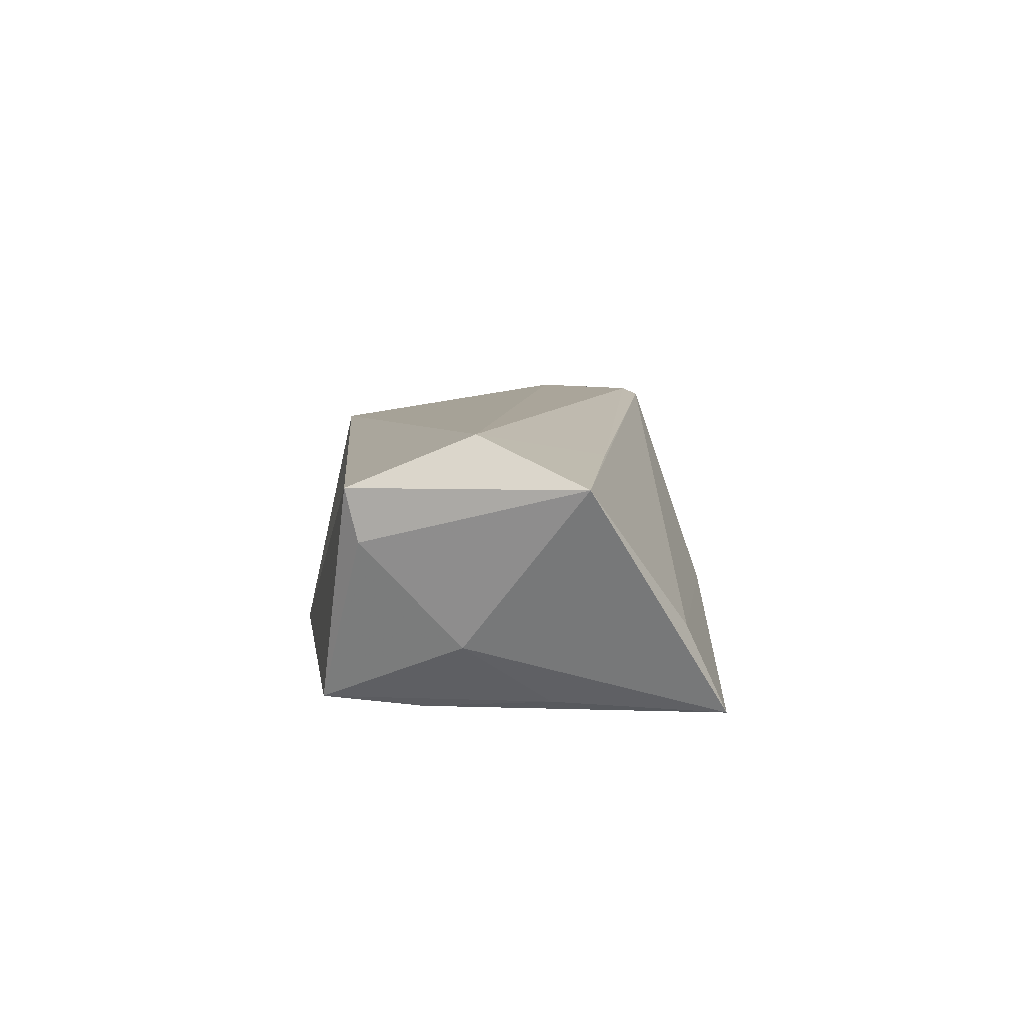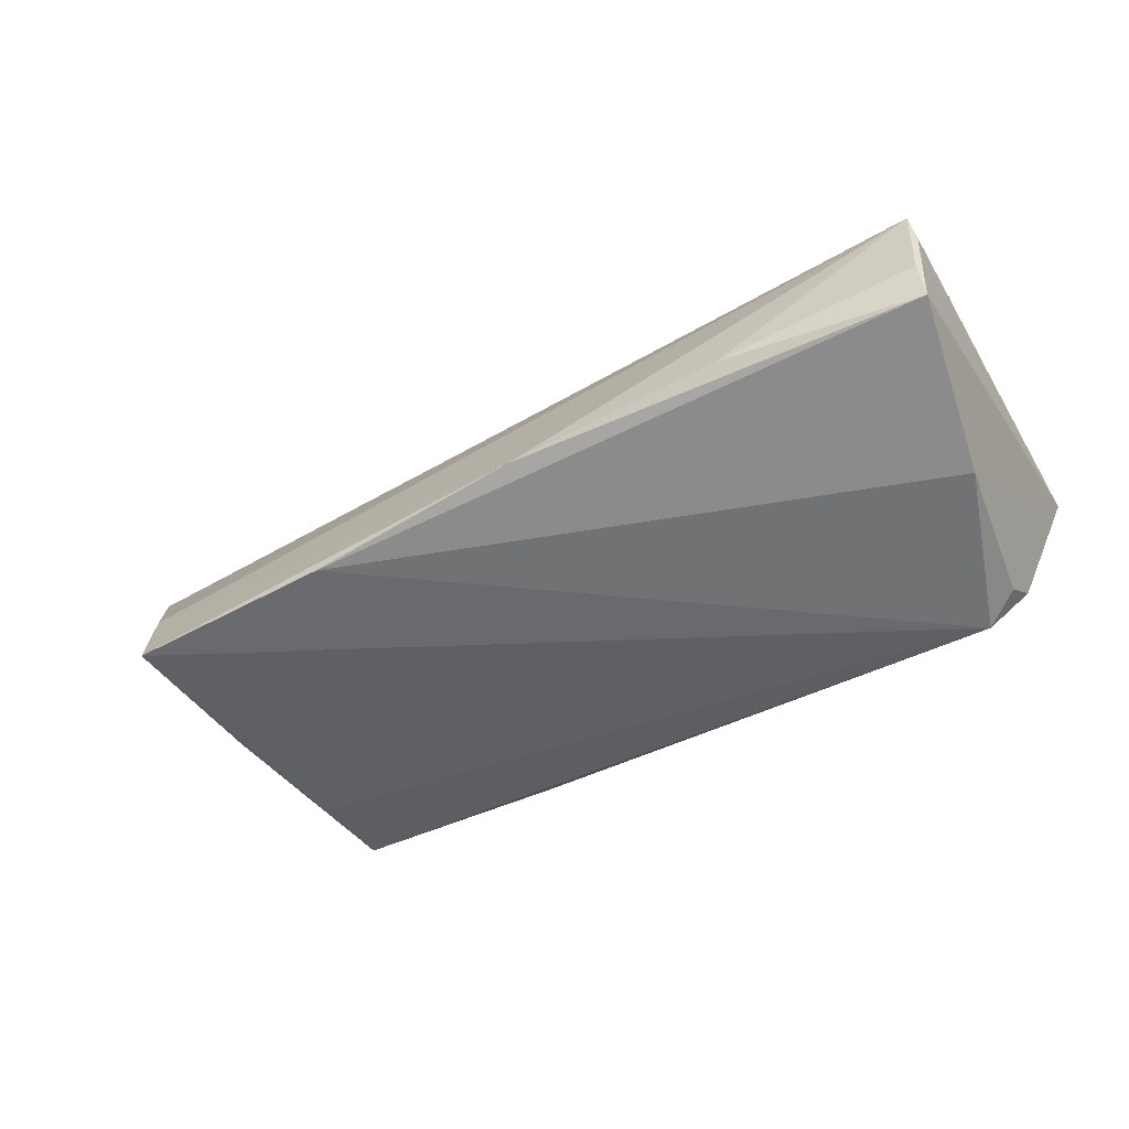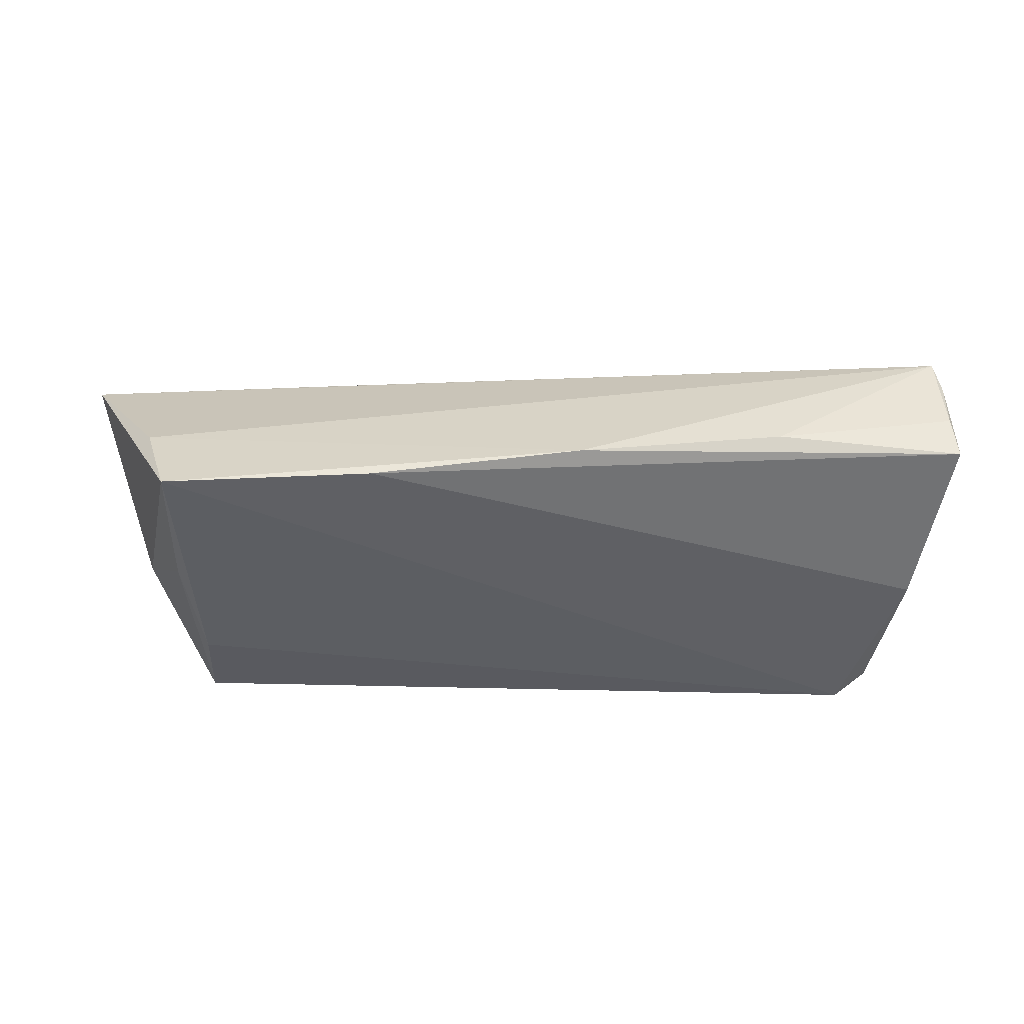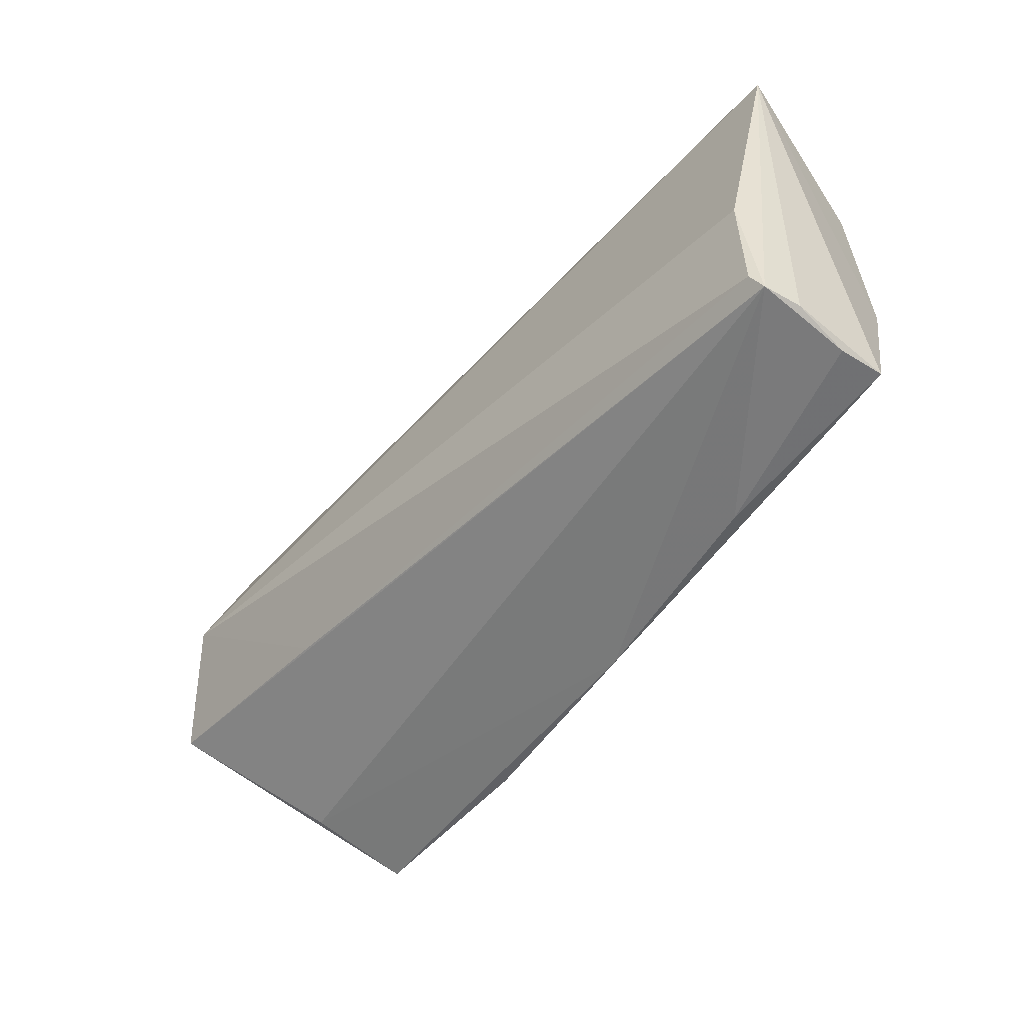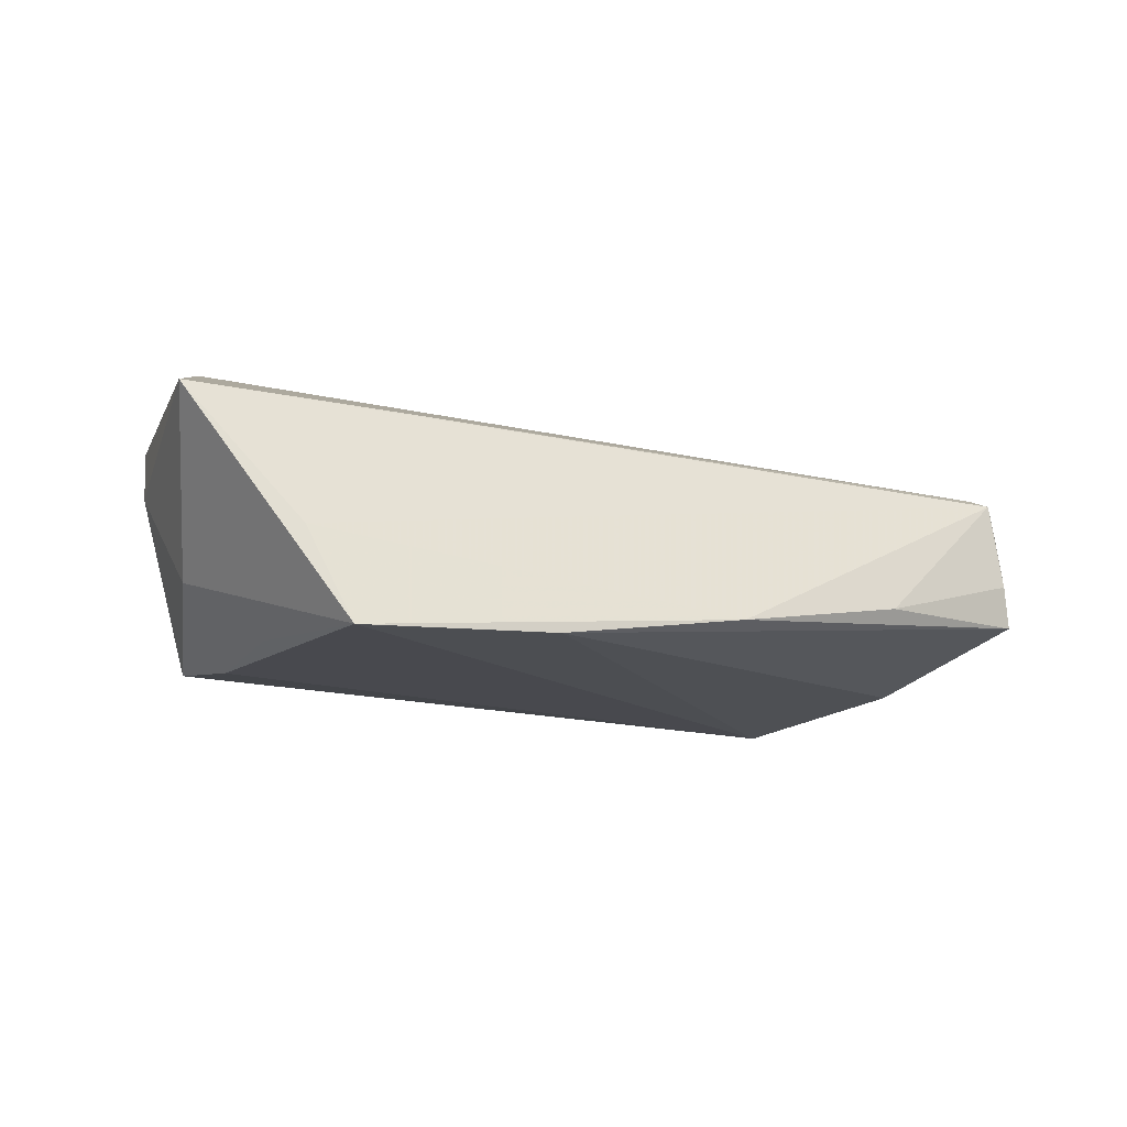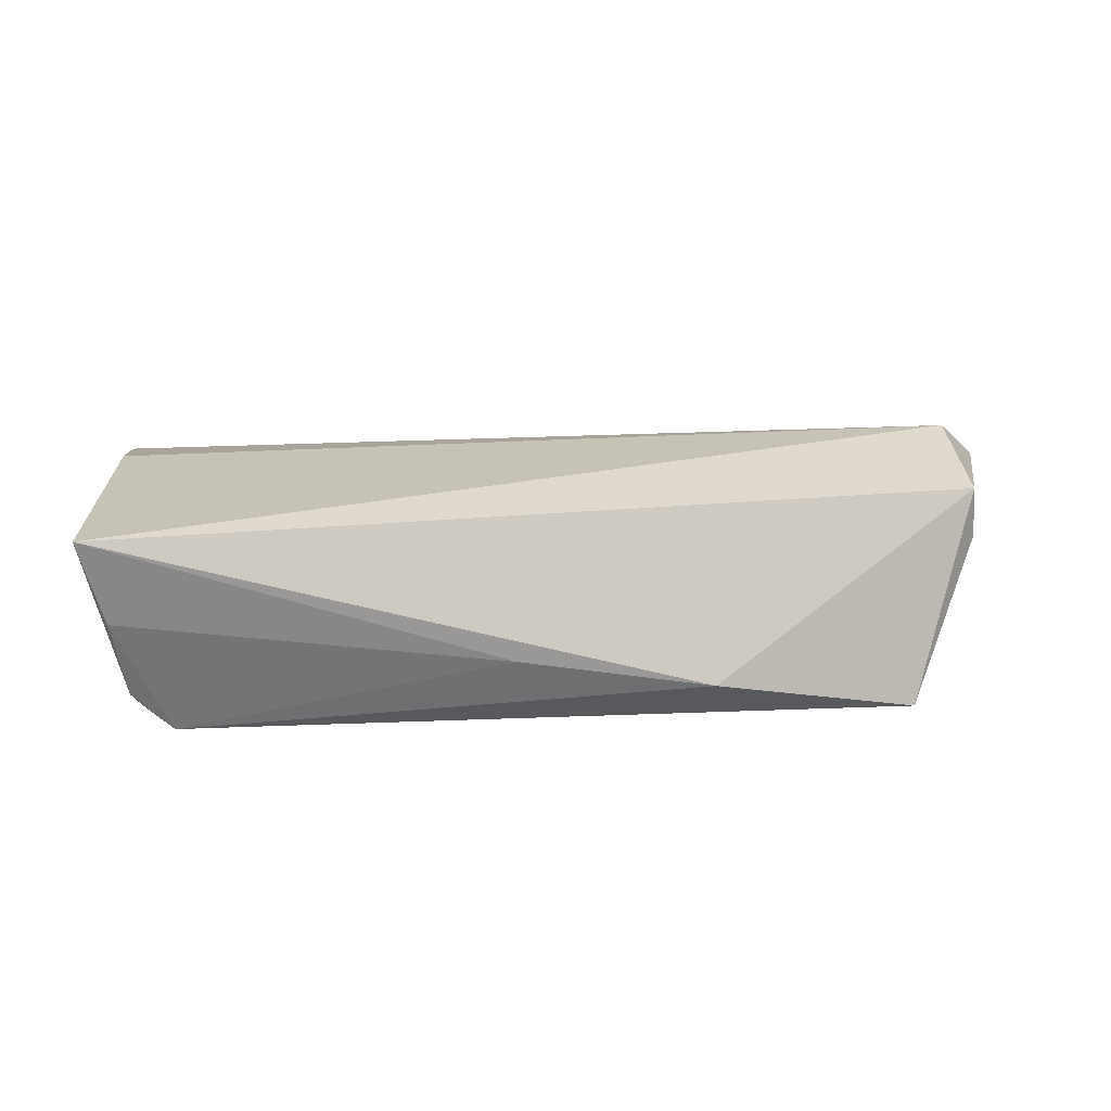
<metadata>
{"format":"obj","ext":"obj","renderer":"f3d","projection":"perspective","resolution":1024,"background":"white","views":[{"elev":9.1,"azim":-90.5,"up":"+Z"},{"elev":-45.0,"azim":27.8,"up":"+Z"},{"elev":-37.8,"azim":-3.7,"up":"+Z"},{"elev":-49.8,"azim":49.9,"up":"+Y"},{"elev":-12.6,"azim":-36.1,"up":"+Z"},{"elev":9.9,"azim":173.0,"up":"+Z"}]}
</metadata>
<code>
v 0.05497 -0.02353 0.008544
v -0.01904 0.02612 -0.009877
v 0.053 -0.02097 0.01429
v 0.05505 -0.02518 -0.004206
v 0.05306 -0.00755 0.0149
v 0.05591 0.02612 0.009209
v 0.05084 0.01889 -0.01058
v -0.04513 0.009888 -0.01545
v -0.05296 0.01836 0.01247
v -0.04825 -0.005699 -0.01414
v -0.05341 0.003203 0.0187
v -0.05356 0.01678 0.006181
v 0.04579 0.01737 -0.01545
v 0.05417 -0.02326 0.01322
v 0.03049 -0.02782 -0.004736
v -0.04857 -0.02668 -0.01545
v -0.05183 -0.02138 -0.003971
v 0.005012 0.02558 -0.006363
v 0.05272 0.02306 -0.001196
v 0.04991 0.01504 -0.01277
v -0.05356 0.004813 -0.006272
v -0.06177 -0.009501 0.01345
v -0.03239 -0.01282 0.01361
v 0.004168 -0.02882 -0.009315
v -0.04504 0.02188 -0.01419
v 0.05198 -0.004008 -0.01139
v -0.02247 -0.02786 -0.01372
v 0.05445 -0.0252 0.001511
f 9 6 2
f 2 25 9
f 13 25 2
f 16 13 27
f 21 16 22
f 4 6 1
f 8 13 16
f 25 13 8
f 4 27 26
f 26 27 13
f 13 20 26
f 26 6 4
f 12 9 25
f 25 21 12
f 22 9 12
f 12 21 22
f 14 1 6
f 18 13 2
f 18 19 13
f 2 6 18
f 6 19 18
f 7 20 13
f 13 19 7
f 7 19 6
f 6 26 7
f 7 26 20
f 10 21 25
f 25 8 10
f 16 21 10
f 10 8 16
f 22 14 23
f 23 14 3
f 22 16 17
f 17 14 22
f 4 1 28
f 1 14 28
f 28 15 4
f 28 14 15
f 15 14 24
f 4 15 24
f 24 27 4
f 16 27 24
f 24 17 16
f 14 17 24
f 5 14 6
f 3 14 5
f 11 9 22
f 6 9 11
f 3 5 11
f 11 5 6
f 22 23 11
f 11 23 3

</code>
